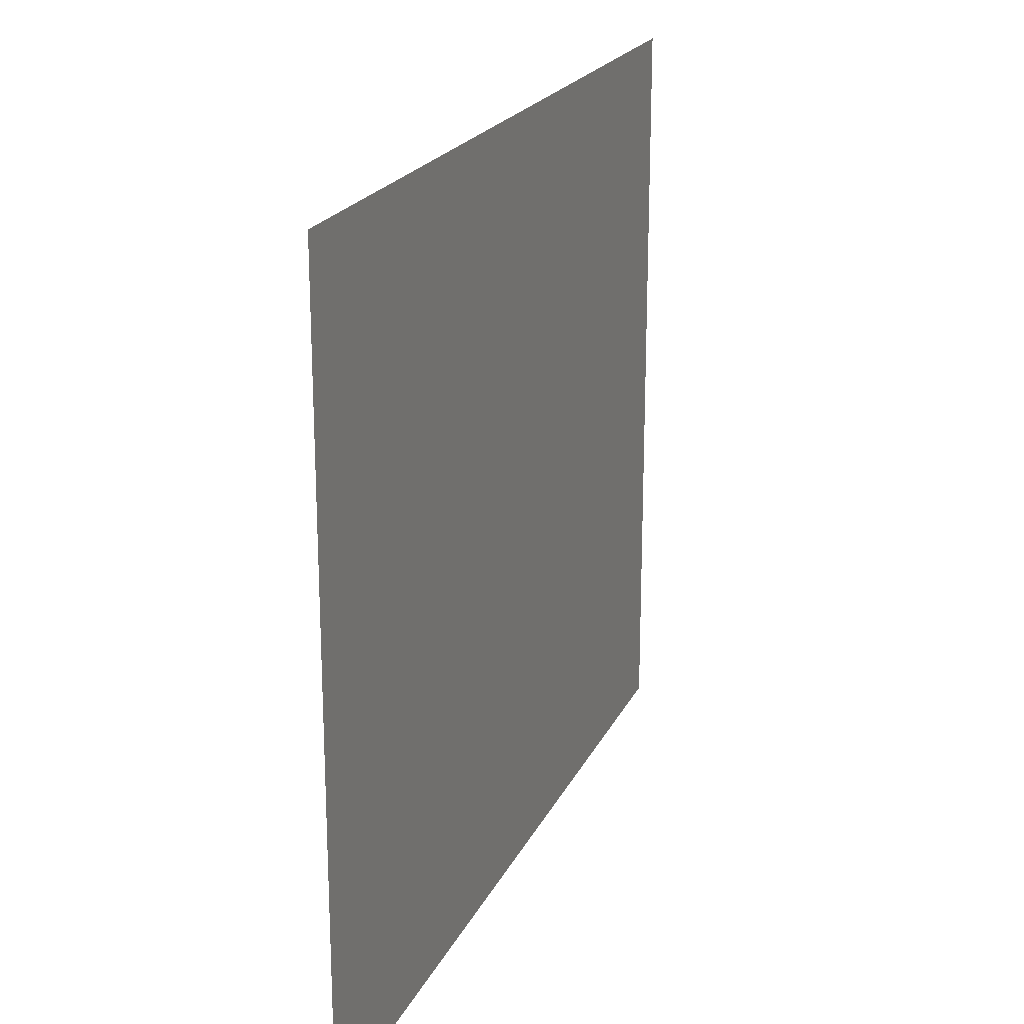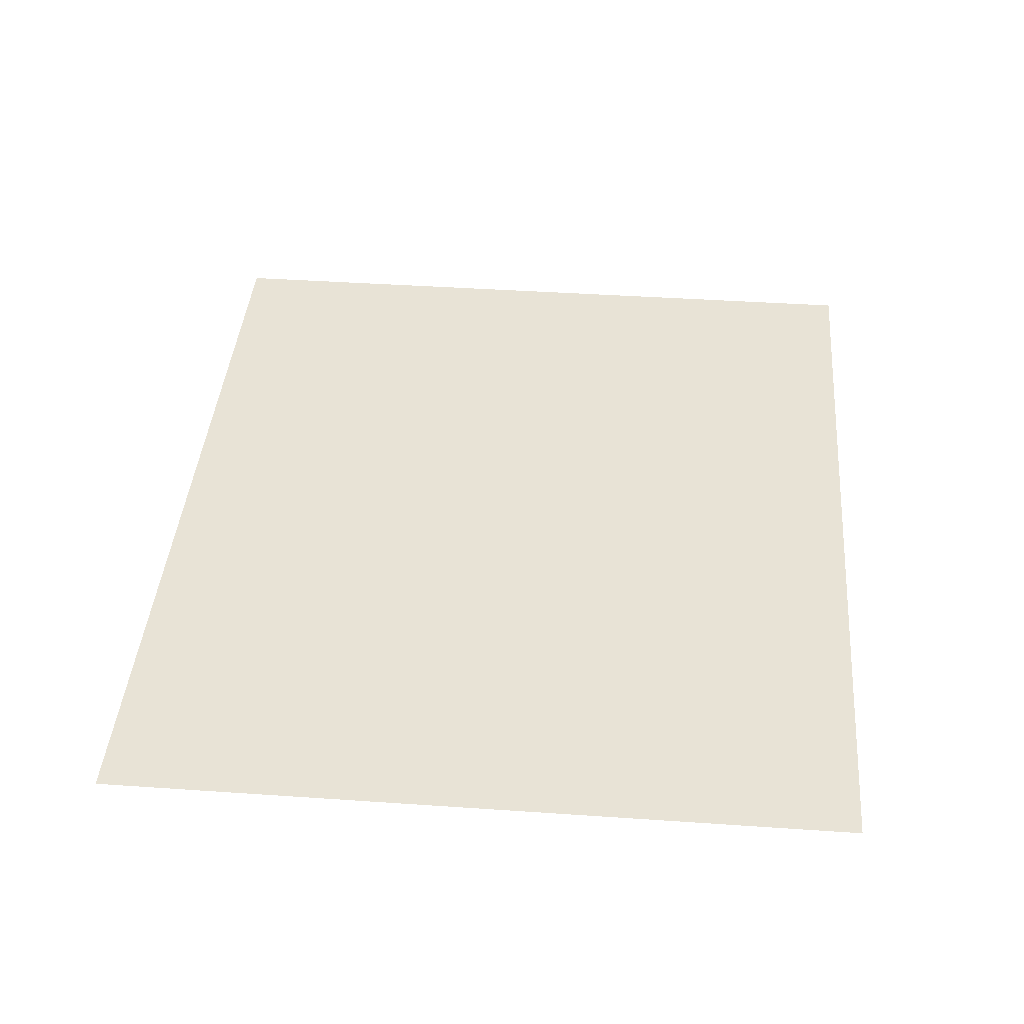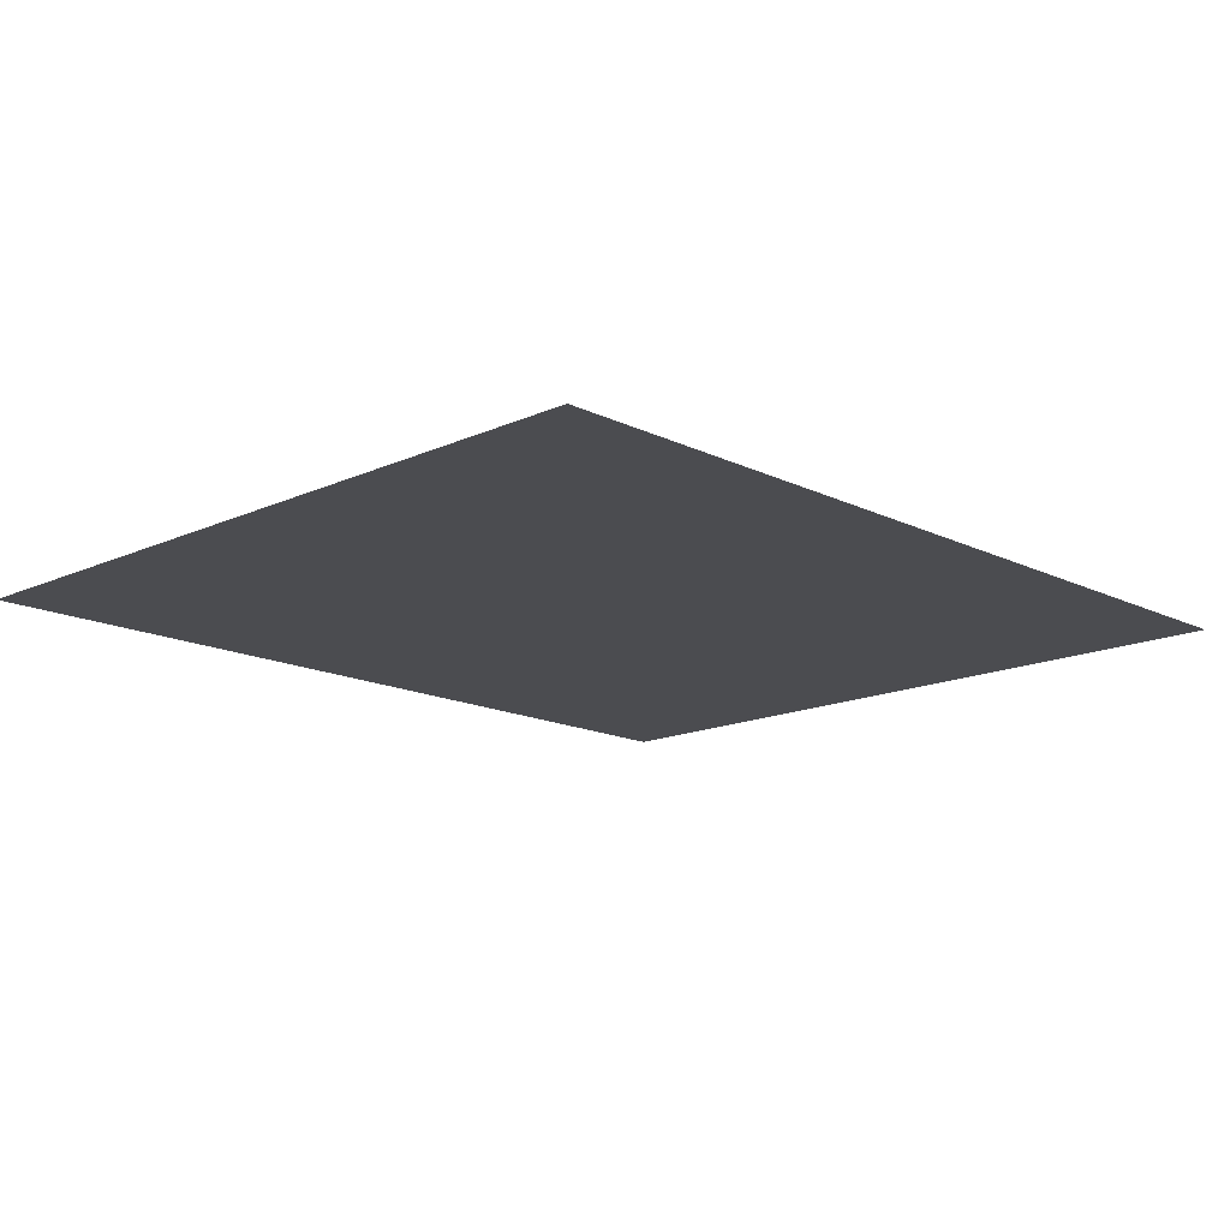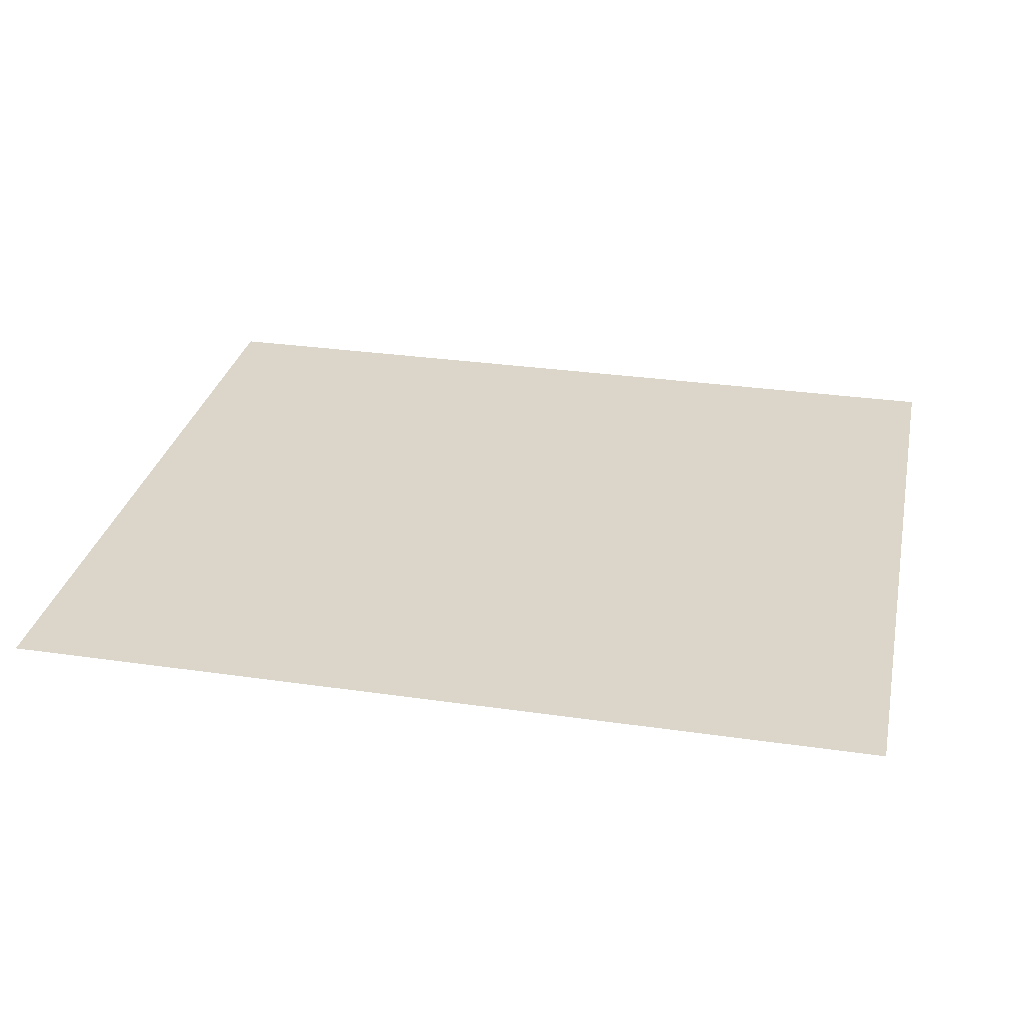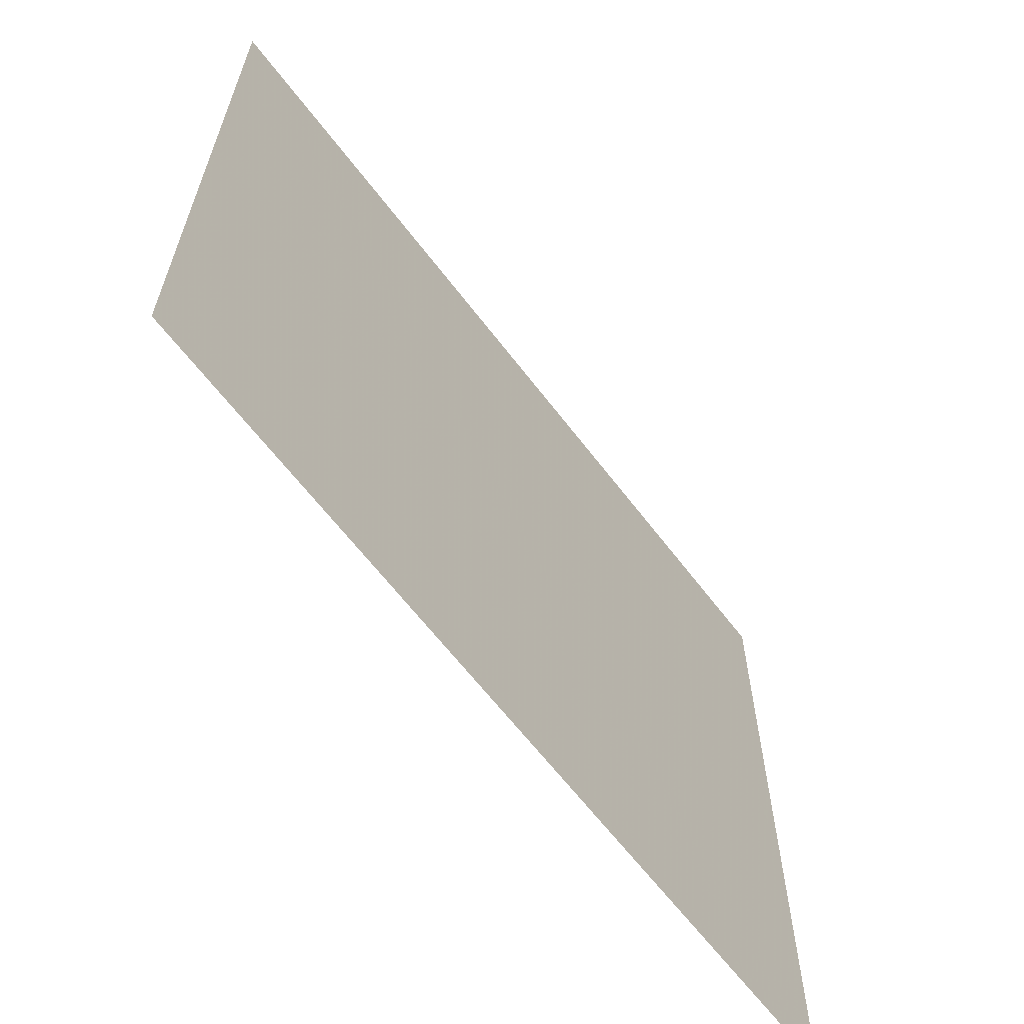
<metadata>
{"format":"obj","ext":"obj","renderer":"f3d","projection":"perspective","resolution":1024,"background":"white","views":[{"elev":20.8,"azim":-70.3,"up":"+Y"},{"elev":41.4,"azim":-85.2,"up":"+Z"},{"elev":-15.2,"azim":-46.0,"up":"+Z"},{"elev":30.1,"azim":11.9,"up":"+Z"},{"elev":-63.4,"azim":127.2,"up":"+Y"}]}
</metadata>
<code>
v -24.46 -16.39 0.05
v 2.618 -16.39 0.05
v 2.603 6.816 0.05
v -24.47 6.816 0.05
g Terrain_(1)_1671_4
f 1 3 2
f 4 3 1

</code>
